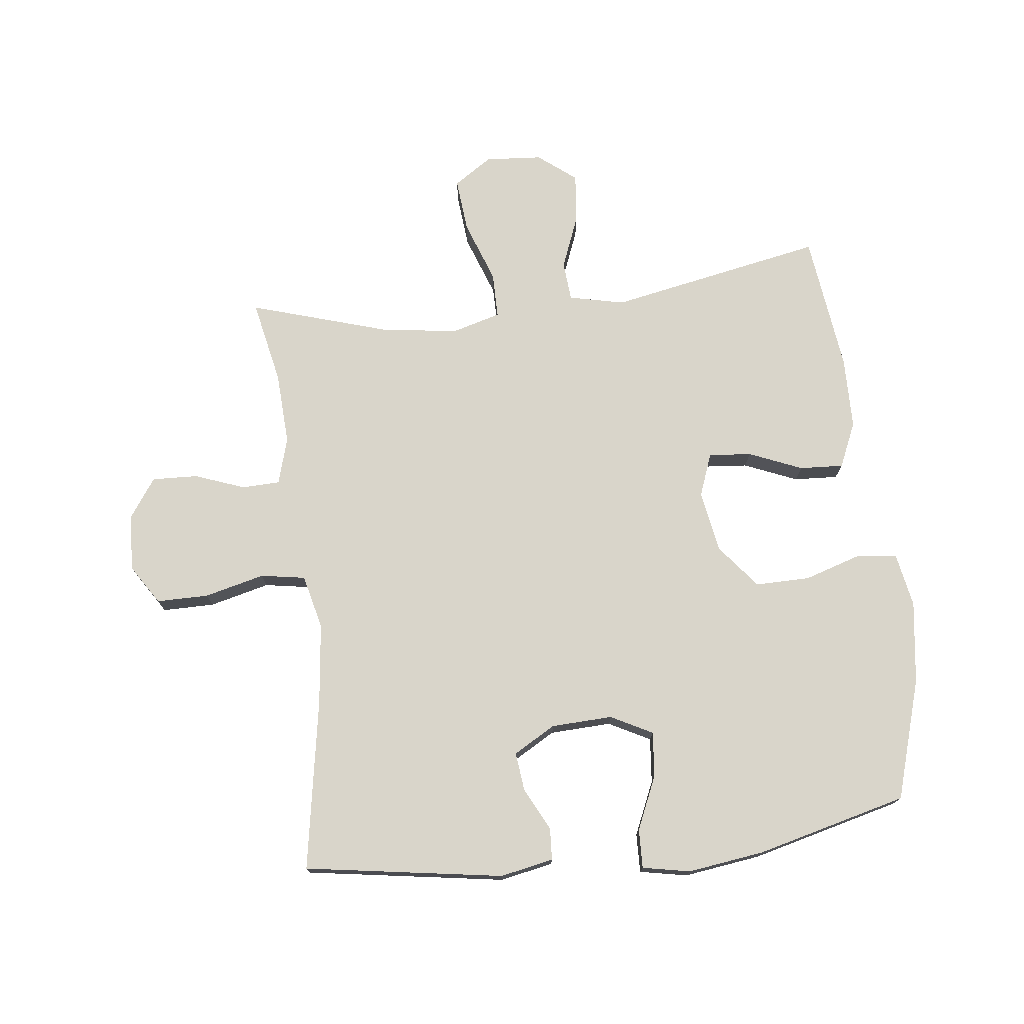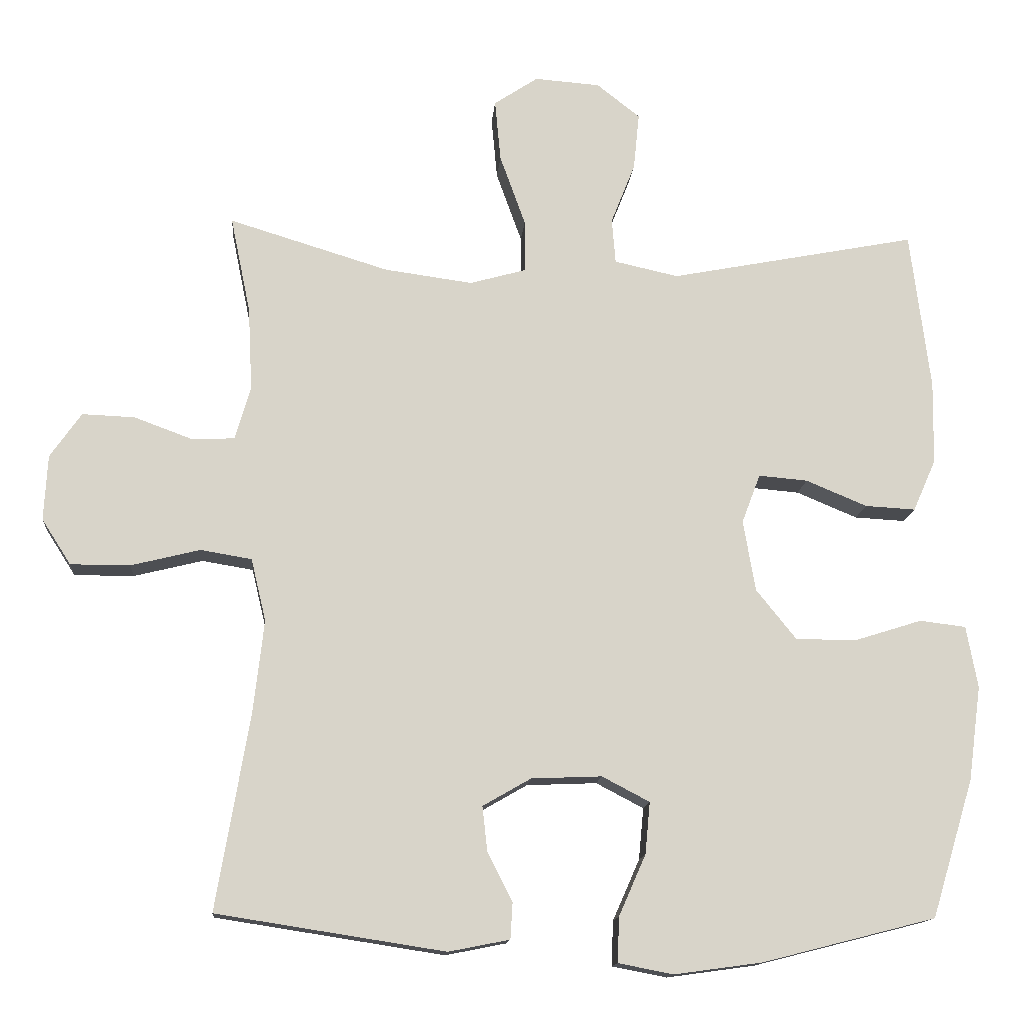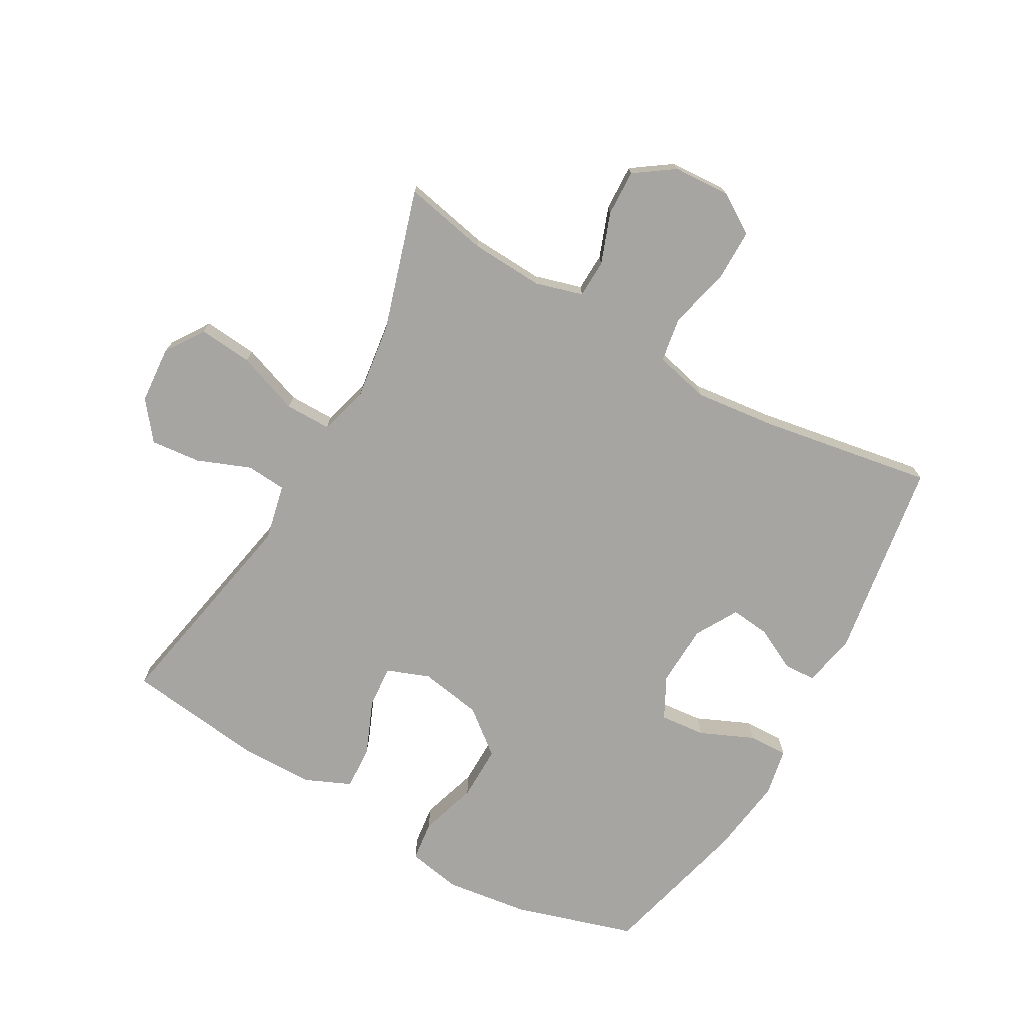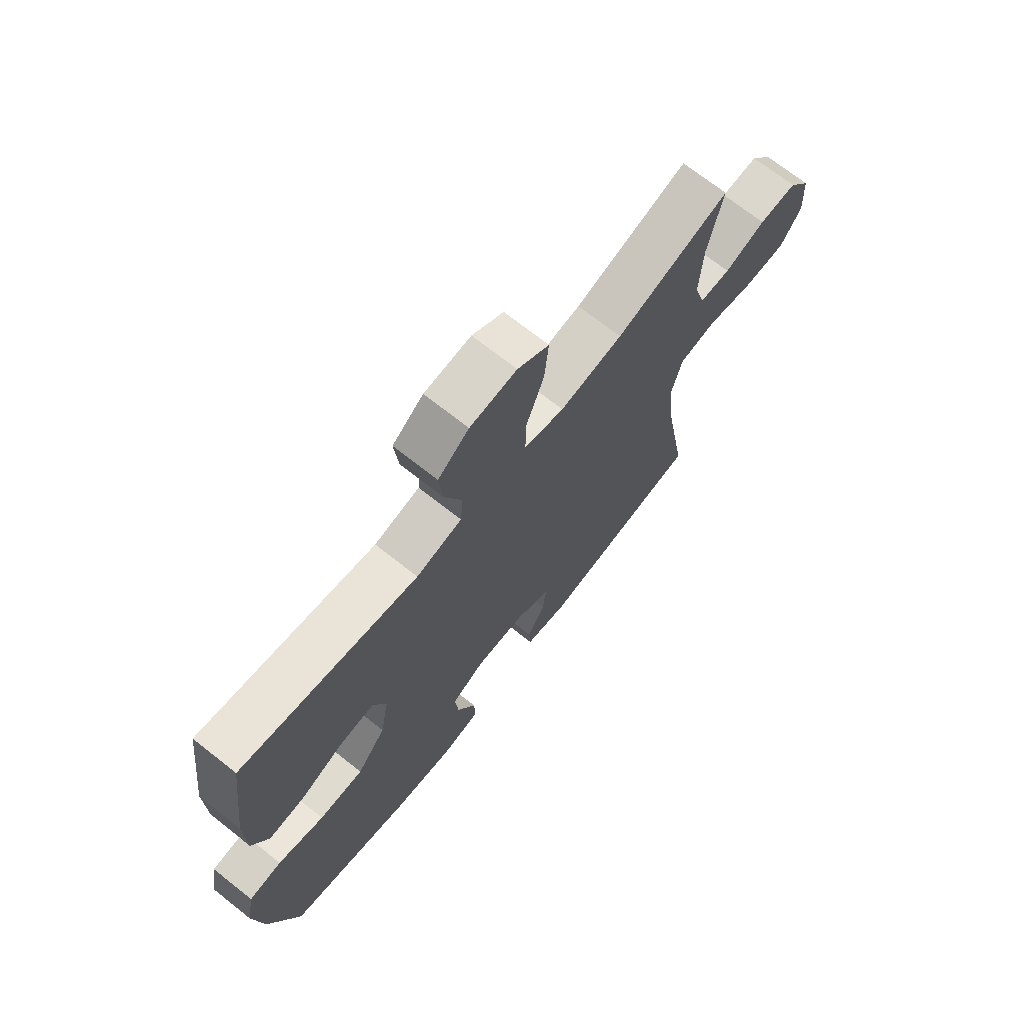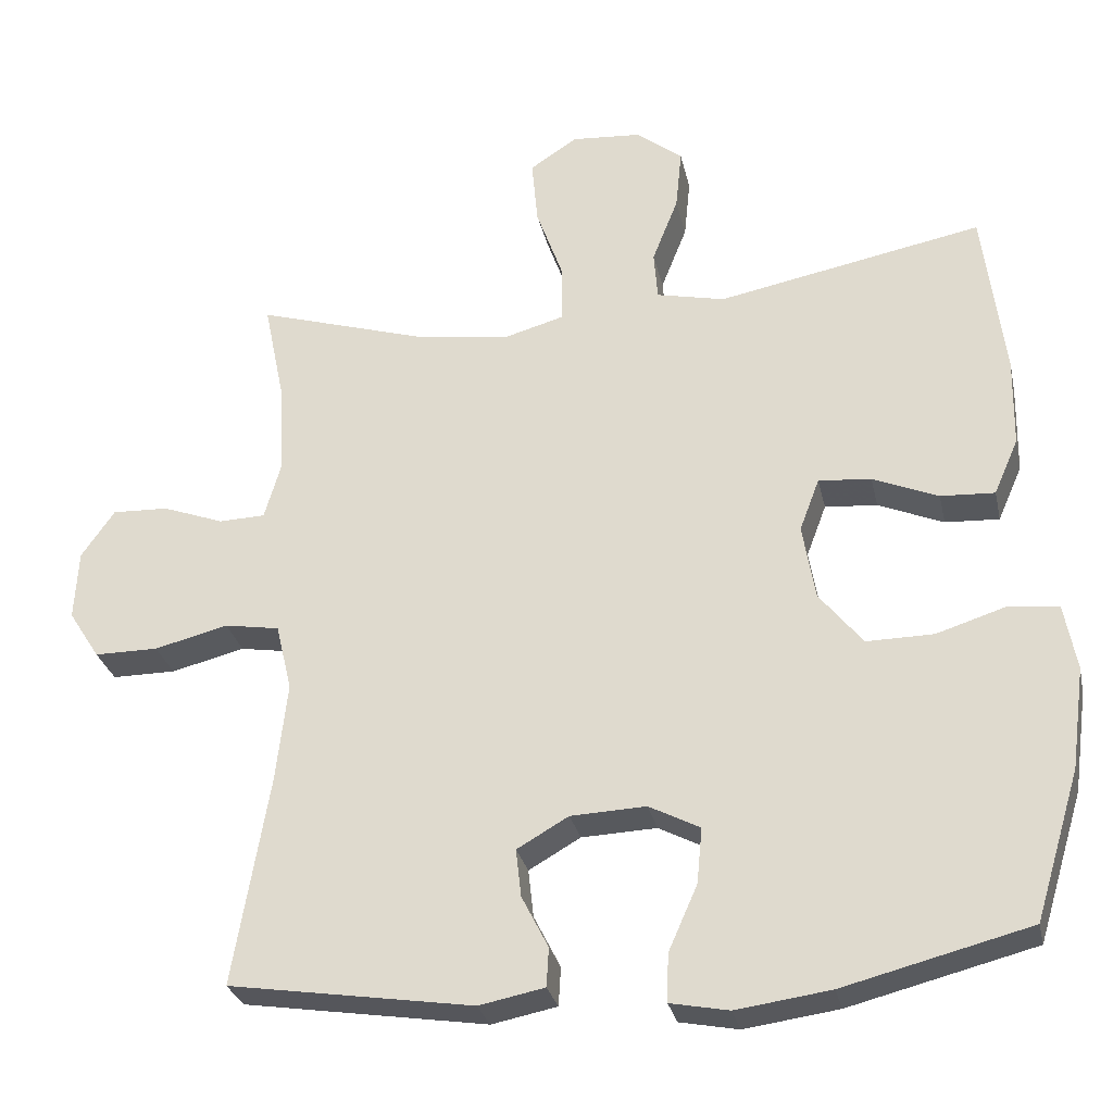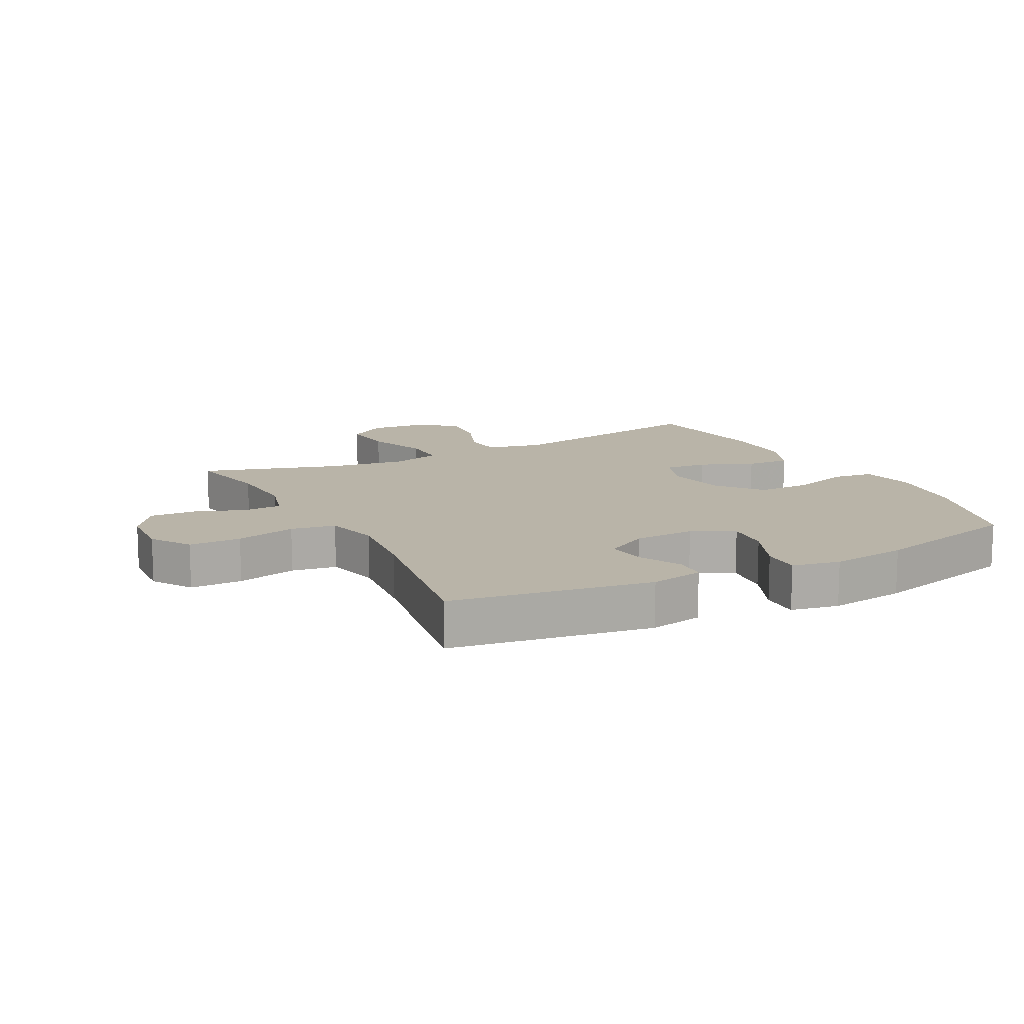
<metadata>
{"format":"obj","ext":"obj","renderer":"f3d","projection":"perspective","resolution":1024,"background":"white","views":[{"elev":74.7,"azim":173.3,"up":"+Y"},{"elev":-13.9,"azim":175.4,"up":"+Z"},{"elev":-73.7,"azim":60.4,"up":"+Y"},{"elev":70.9,"azim":-51.7,"up":"+Z"},{"elev":-28.8,"azim":-167.8,"up":"+Z"},{"elev":13.2,"azim":152.4,"up":"+Y"}]}
</metadata>
<code>
v -0.5 0.07 0.5
v -0.152 0.07 0.433
v -0.062 0.07 0.453
v -0.057 0.07 0.517
v -0.091 0.07 0.603
v -0.099 0.07 0.683
v -0.038 0.07 0.731
v 0.054 0.07 0.738
v 0.116 0.07 0.697
v 0.108 0.07 0.61
v 0.072 0.07 0.51
v 0.072 0.07 0.436
v 0.151 0.07 0.414
v 0.275 0.07 0.431
v 0.5 0.07 0.5
v 0.472 0.07 0.364
v 0.466 0.07 0.247
v 0.488 0.07 0.171
v 0.549 0.07 0.169
v 0.63 0.07 0.199
v 0.704 0.07 0.202
v 0.748 0.07 0.139
v 0.753 0.07 0.047
v 0.712 0.07 -0.017
v 0.628 0.07 -0.017
v 0.531 0.07 0.007
v 0.459 0.07 -0.005
v 0.438 0.07 -0.093
v 0.453 0.07 -0.224
v 0.5 0.07 -0.5
v 0.179 0.07 -0.55
v 0.093 0.07 -0.533
v 0.09 0.07 -0.482
v 0.125 0.07 -0.413
v 0.132 0.07 -0.35
v 0.064 0.07 -0.311
v -0.035 0.07 -0.307
v -0.102 0.07 -0.342
v -0.095 0.07 -0.415
v -0.057 0.07 -0.501
v -0.055 0.07 -0.564
v -0.132 0.07 -0.579
v -0.256 0.07 -0.562
v -0.5 0.07 -0.5
v -0.559 0.07 -0.306
v -0.577 0.07 -0.173
v -0.561 0.07 -0.086
v -0.496 0.07 -0.078
v -0.404 0.07 -0.107
v -0.316 0.07 -0.108
v -0.259 0.07 -0.037
v -0.242 0.07 0.063
v -0.268 0.07 0.132
v -0.337 0.07 0.126
v -0.423 0.07 0.09
v -0.494 0.07 0.086
v -0.526 0.07 0.159
v -0.528 0.07 0.276
v -0.5 0 0.5
v -0.152 0 0.433
v -0.062 0 0.453
v -0.057 0 0.517
v -0.091 0 0.603
v -0.099 0 0.683
v -0.038 0 0.731
v 0.054 0 0.738
v 0.116 0 0.697
v 0.108 0 0.61
v 0.072 0 0.51
v 0.072 0 0.436
v 0.151 0 0.414
v 0.275 0 0.431
v 0.5 0 0.5
v 0.472 0 0.364
v 0.466 0 0.247
v 0.488 0 0.171
v 0.549 0 0.169
v 0.63 0 0.199
v 0.704 0 0.202
v 0.748 0 0.139
v 0.753 0 0.047
v 0.712 0 -0.017
v 0.628 0 -0.017
v 0.531 0 0.007
v 0.459 0 -0.005
v 0.438 0 -0.093
v 0.453 0 -0.224
v 0.5 0 -0.5
v 0.179 0 -0.55
v 0.093 0 -0.533
v 0.09 0 -0.482
v 0.125 0 -0.413
v 0.132 0 -0.35
v 0.064 0 -0.311
v -0.035 0 -0.307
v -0.102 0 -0.342
v -0.095 0 -0.415
v -0.057 0 -0.501
v -0.055 0 -0.564
v -0.132 0 -0.579
v -0.256 0 -0.562
v -0.5 0 -0.5
v -0.559 0 -0.306
v -0.577 0 -0.173
v -0.561 0 -0.086
v -0.496 0 -0.078
v -0.404 0 -0.107
v -0.316 0 -0.108
v -0.259 0 -0.037
v -0.242 0 0.063
v -0.268 0 0.132
v -0.337 0 0.126
v -0.423 0 0.09
v -0.494 0 0.086
v -0.526 0 0.159
v -0.528 0 0.276
f 58 1 2
f 57 58 2
f 56 57 2
f 55 56 2
f 54 55 2
f 53 54 2 3
f 52 53 3
f 51 52 3
f 47 48 49
f 46 47 49
f 45 46 49
f 44 45 49
f 43 44 49
f 42 43 49
f 41 42 49
f 40 41 49
f 39 40 49
f 38 39 49 50
f 37 38 50 51
f 32 33 34
f 31 32 34
f 30 31 34
f 29 30 34
f 28 29 34 35
f 27 28 35 36
f 24 25 26
f 23 24 26
f 22 23 26
f 21 22 26
f 20 21 26
f 19 20 26
f 18 19 26 27
f 37 51 3
f 36 37 3
f 27 36 3
f 18 27 3
f 17 18 3
f 9 10 11
f 8 9 11
f 7 8 11
f 6 7 11
f 5 6 11
f 4 5 11
f 4 11 12
f 3 4 12
f 17 3 12 13
f 14 15 16
f 13 14 16 17
f 60 59 116
f 60 116 115
f 60 115 114
f 60 114 113
f 60 113 112
f 61 60 112 111
f 61 111 110
f 61 110 109
f 107 106 105
f 107 105 104
f 107 104 103
f 107 103 102
f 107 102 101
f 107 101 100
f 107 100 99
f 107 99 98
f 107 98 97
f 108 107 97 96
f 109 108 96 95
f 92 91 90
f 92 90 89
f 92 89 88
f 92 88 87
f 93 92 87 86
f 94 93 86 85
f 84 83 82
f 84 82 81
f 84 81 80
f 84 80 79
f 84 79 78
f 84 78 77
f 85 84 77 76
f 61 109 95
f 61 95 94
f 61 94 85
f 61 85 76
f 61 76 75
f 69 68 67
f 69 67 66
f 69 66 65
f 69 65 64
f 69 64 63
f 69 63 62
f 70 69 62
f 70 62 61
f 71 70 61 75
f 74 73 72
f 75 74 72 71
f 1 59 60 2
f 2 60 61 3
f 3 61 62 4
f 4 62 63 5
f 5 63 64 6
f 6 64 65 7
f 7 65 66 8
f 8 66 67 9
f 9 67 68 10
f 10 68 69 11
f 11 69 70 12
f 12 70 71 13
f 13 71 72 14
f 14 72 73 15
f 15 73 74 16
f 16 74 75 17
f 17 75 76 18
f 18 76 77 19
f 19 77 78 20
f 20 78 79 21
f 21 79 80 22
f 22 80 81 23
f 23 81 82 24
f 24 82 83 25
f 25 83 84 26
f 26 84 85 27
f 27 85 86 28
f 28 86 87 29
f 29 87 88 30
f 30 88 89 31
f 31 89 90 32
f 32 90 91 33
f 33 91 92 34
f 34 92 93 35
f 35 93 94 36
f 36 94 95 37
f 37 95 96 38
f 38 96 97 39
f 39 97 98 40
f 40 98 99 41
f 41 99 100 42
f 42 100 101 43
f 43 101 102 44
f 44 102 103 45
f 45 103 104 46
f 46 104 105 47
f 47 105 106 48
f 48 106 107 49
f 49 107 108 50
f 50 108 109 51
f 51 109 110 52
f 52 110 111 53
f 53 111 112 54
f 54 112 113 55
f 55 113 114 56
f 56 114 115 57
f 57 115 116 58
f 58 116 59 1

</code>
